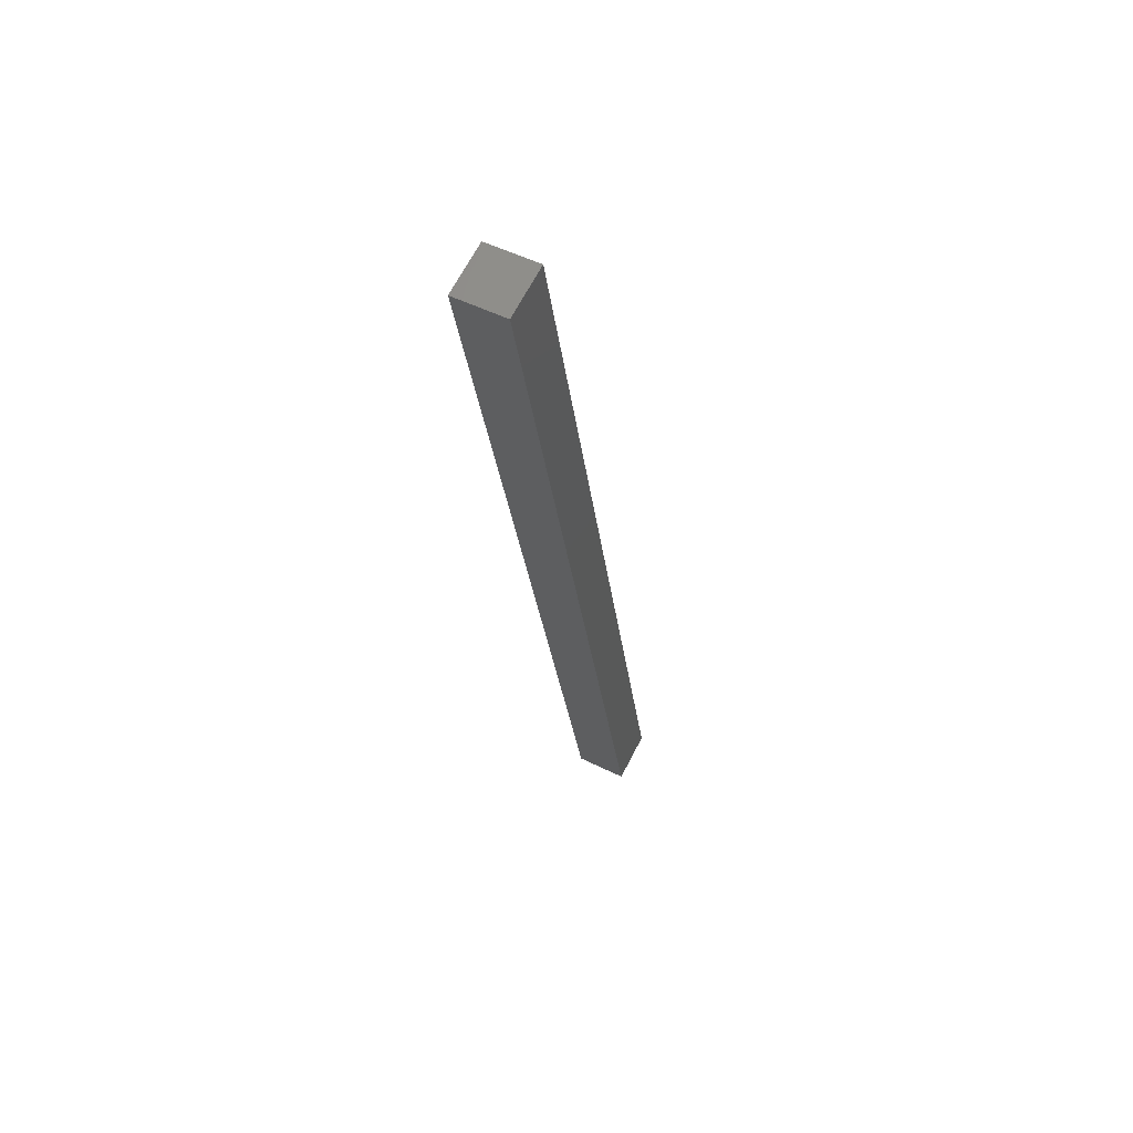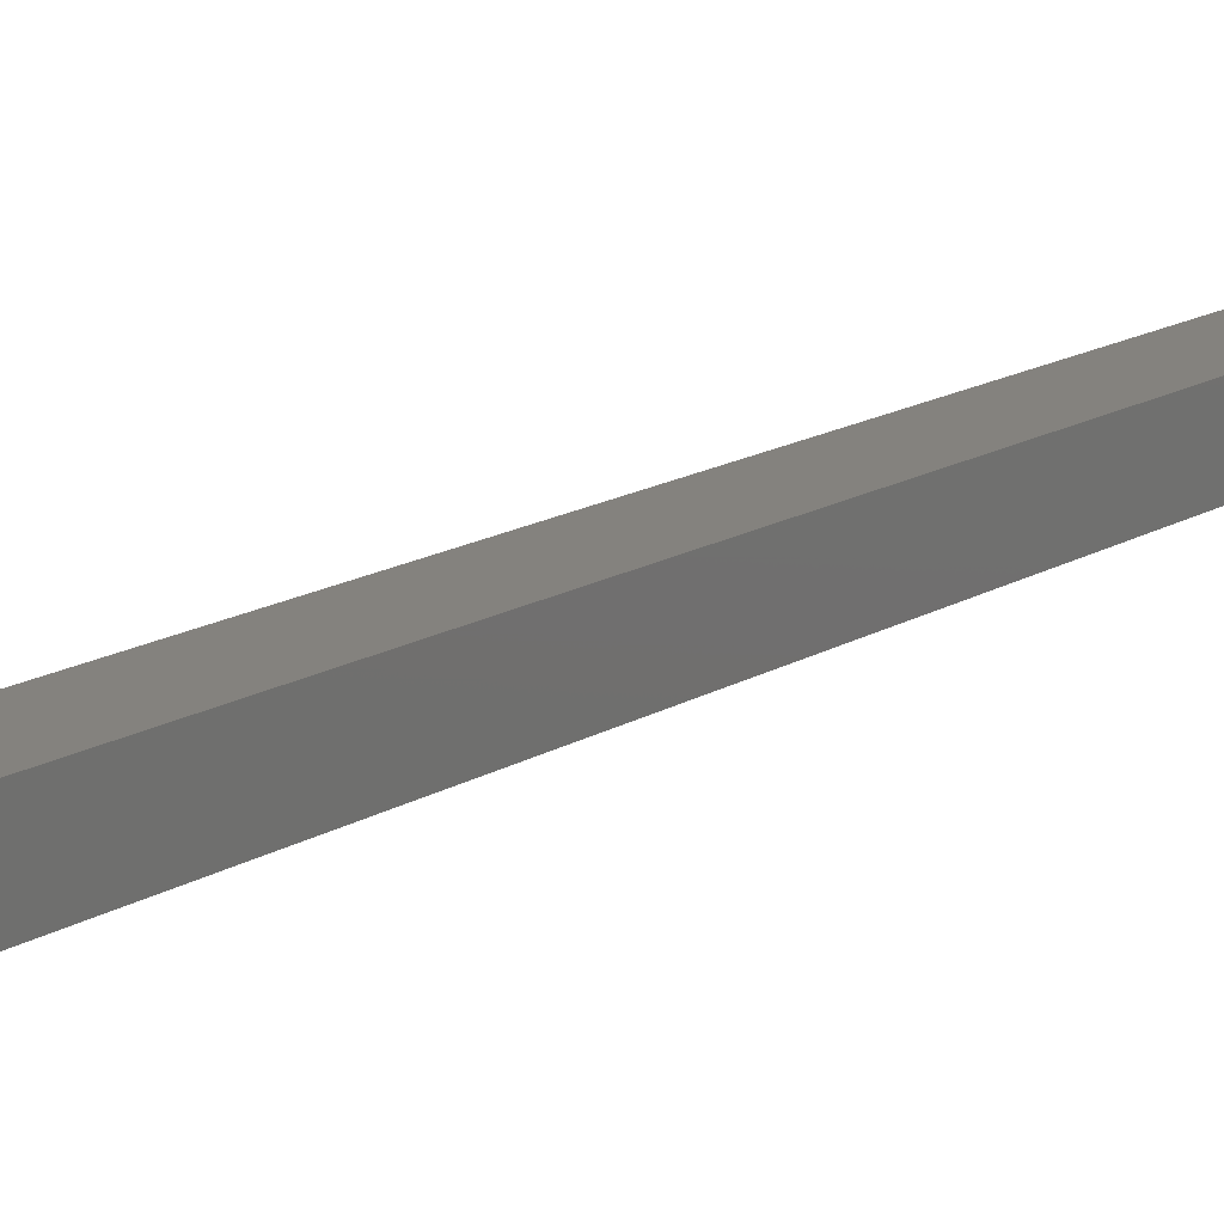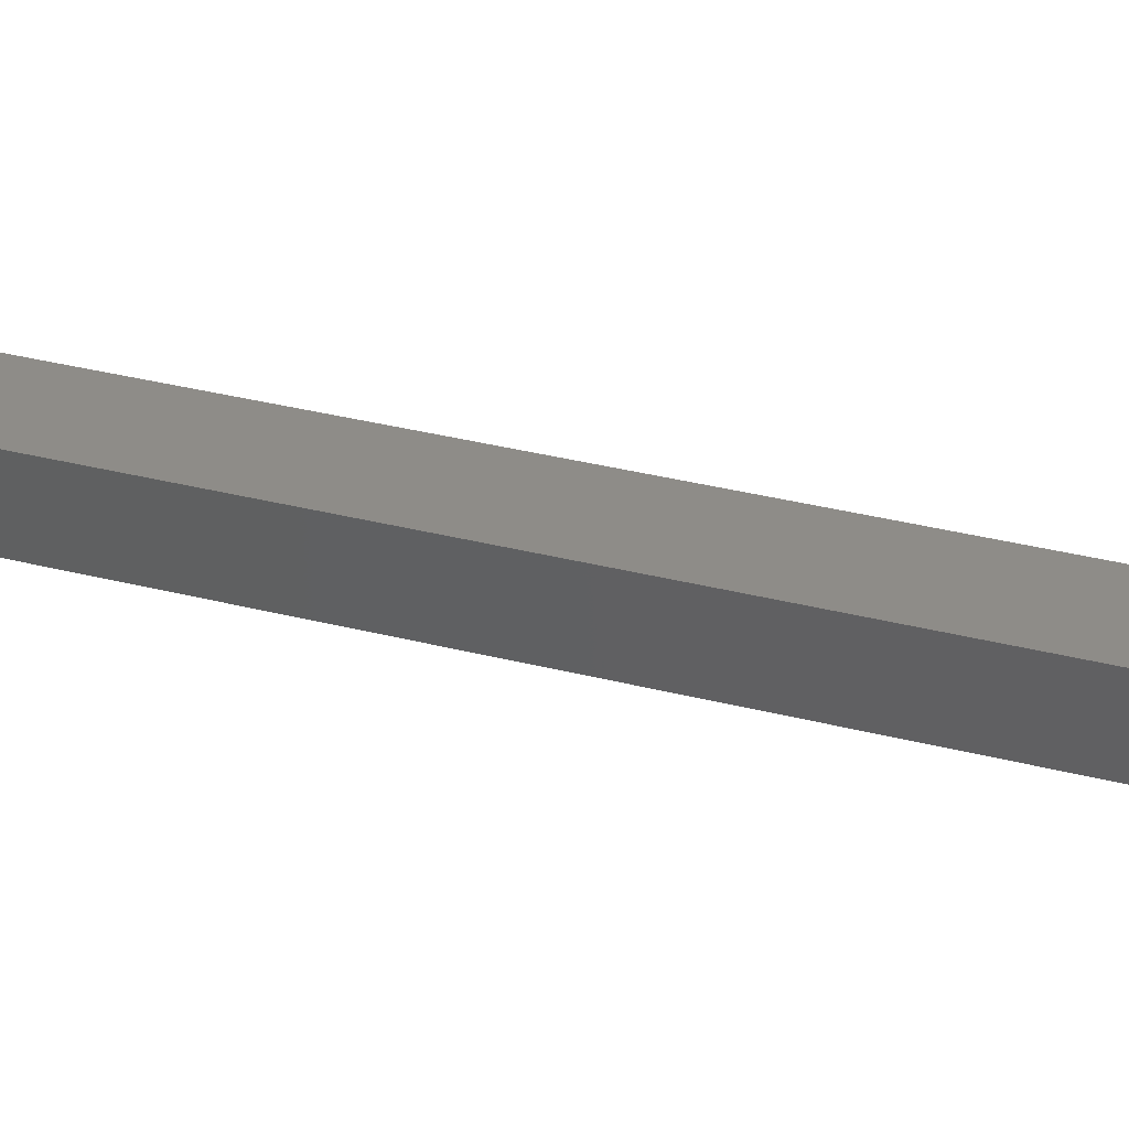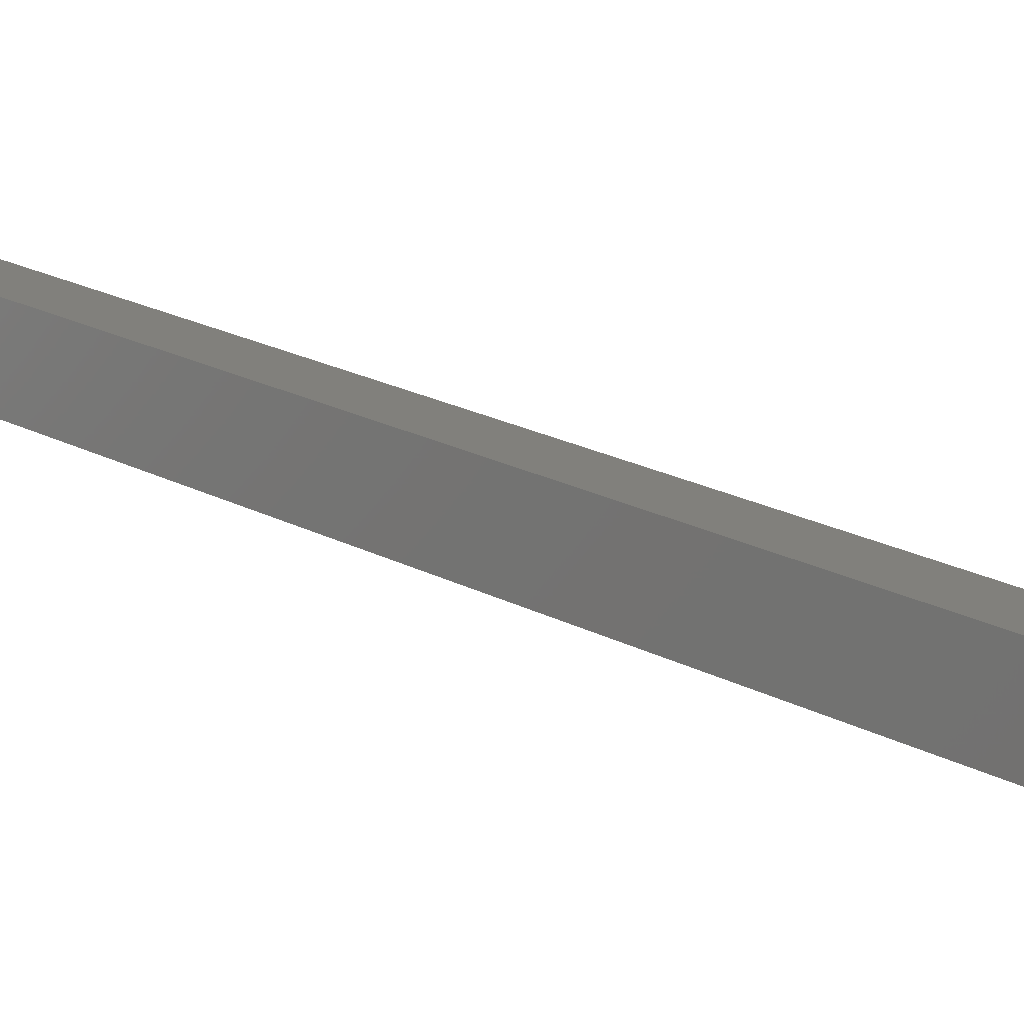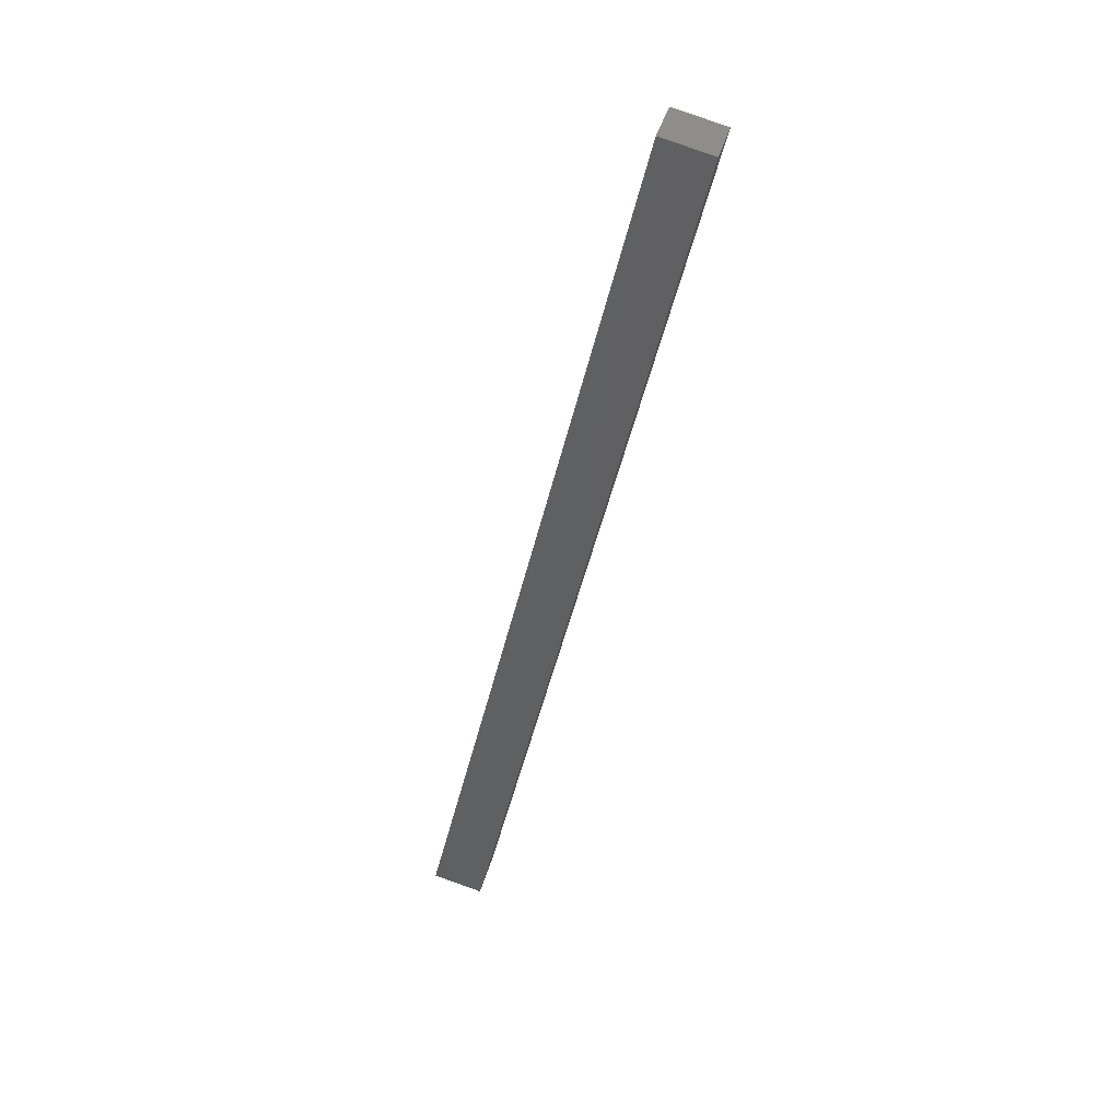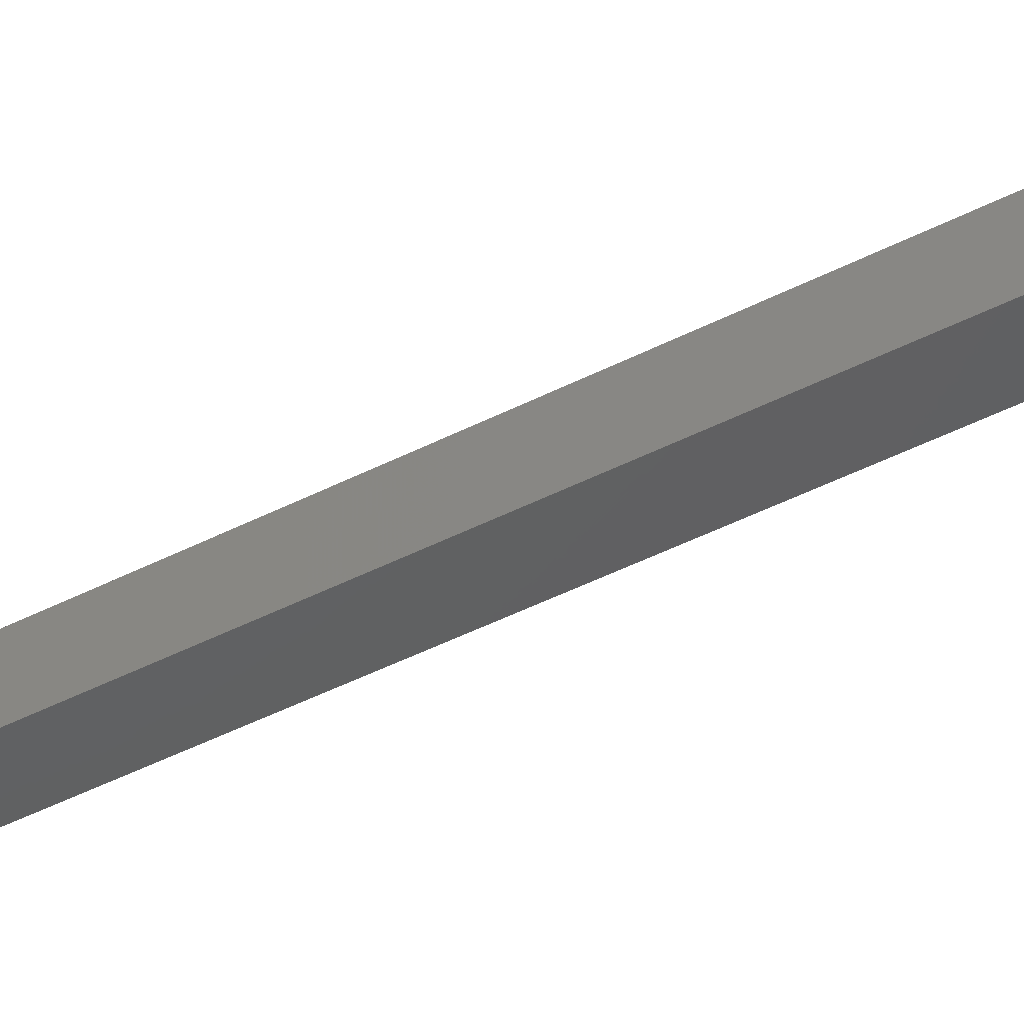
<metadata>
{"format":"stl","ext":"stl","renderer":"f3d","projection":"perspective","resolution":1024,"background":"white","views":[{"elev":51.9,"azim":124.9,"up":"+Z"},{"elev":11.9,"azim":-131.5,"up":"+Y"},{"elev":33.9,"azim":-55.4,"up":"+Y"},{"elev":16.6,"azim":149.9,"up":"+Y"},{"elev":39.4,"azim":21.0,"up":"+Z"},{"elev":-47.9,"azim":-48.3,"up":"+Y"}]}
</metadata>
<code>
# stl→obj: 8 verts, 12 faces
v 9108 745.5 5309
v 9212 757.7 5755
v 9105 770.3 5309
v 9210 782.5 5755
v 9129 773.1 5304
v 9132 748.3 5304
v 9234 785.4 5749
v 9237 760.5 5749
f 1 2 3
f 3 2 4
f 3 5 1
f 1 5 6
f 3 4 5
f 5 4 7
f 8 7 2
f 2 7 4
f 1 6 2
f 2 6 8
f 7 8 5
f 5 8 6

</code>
